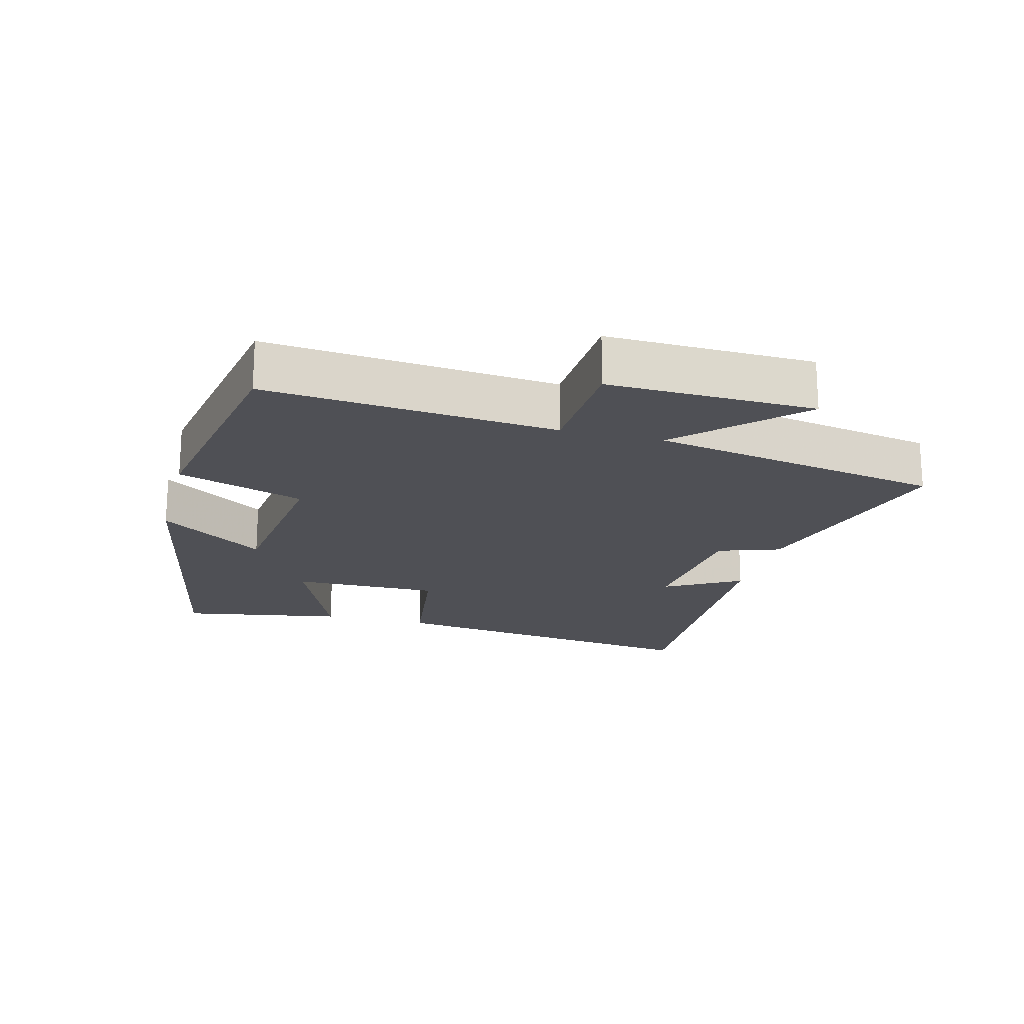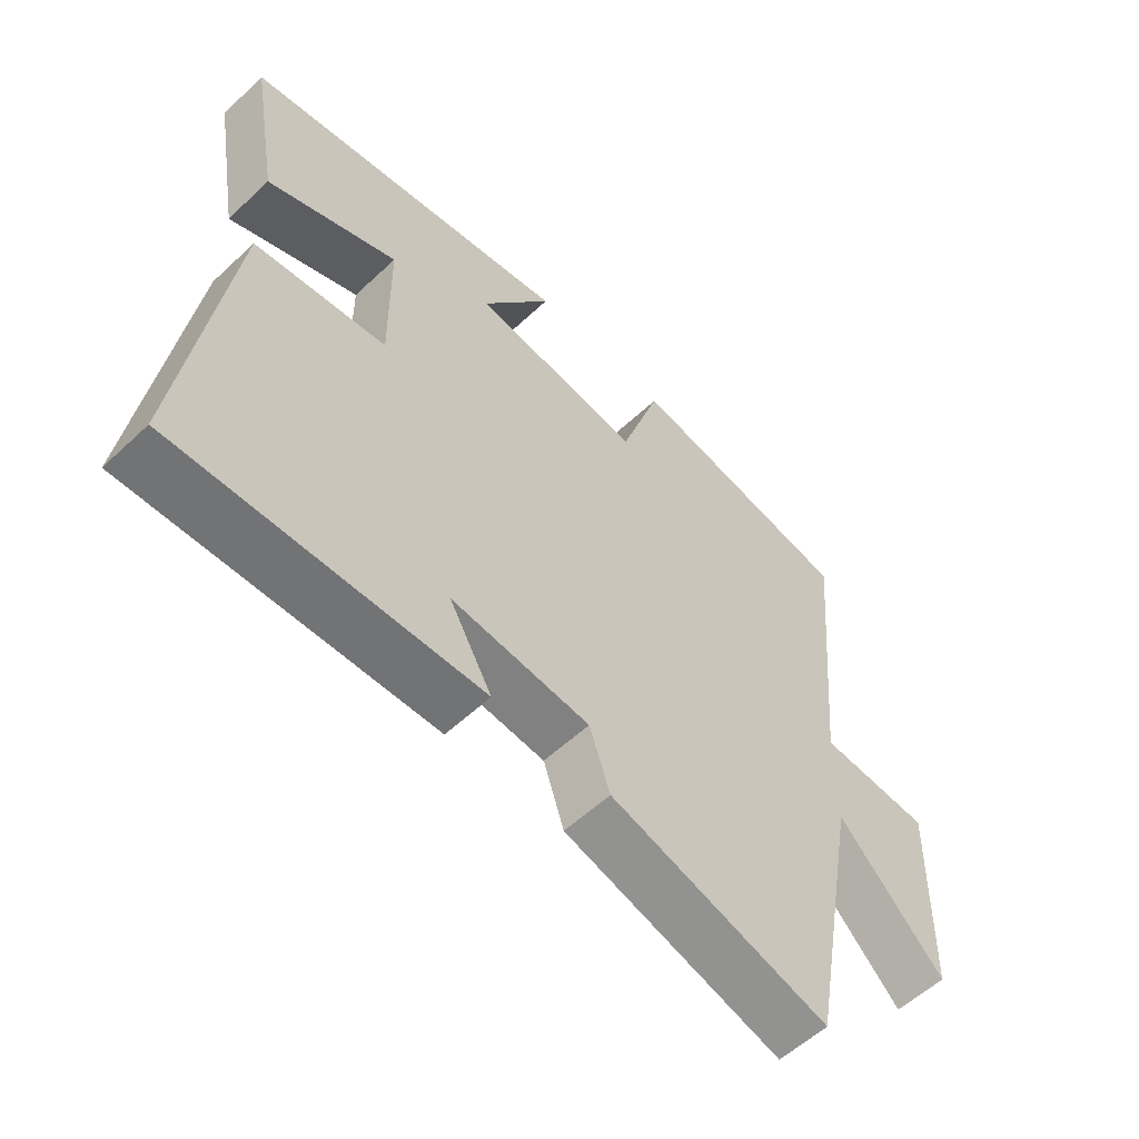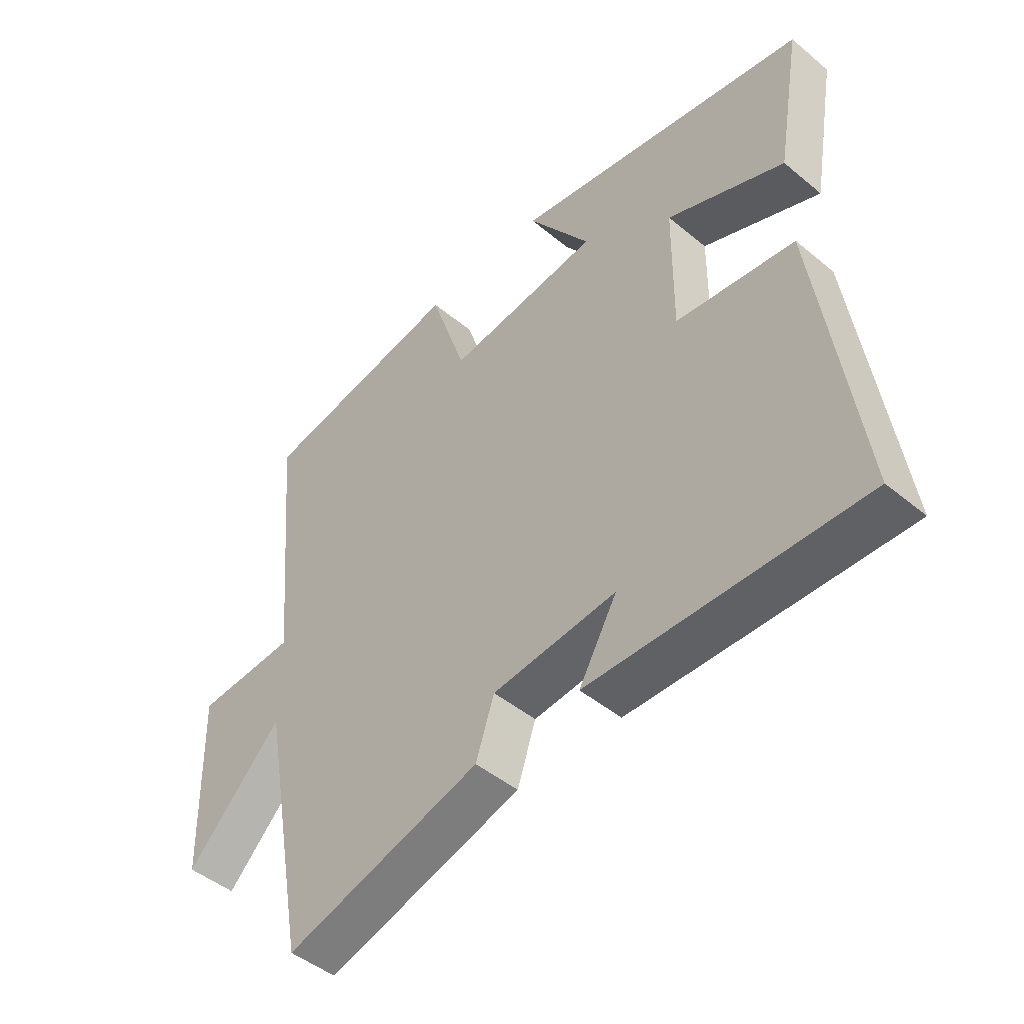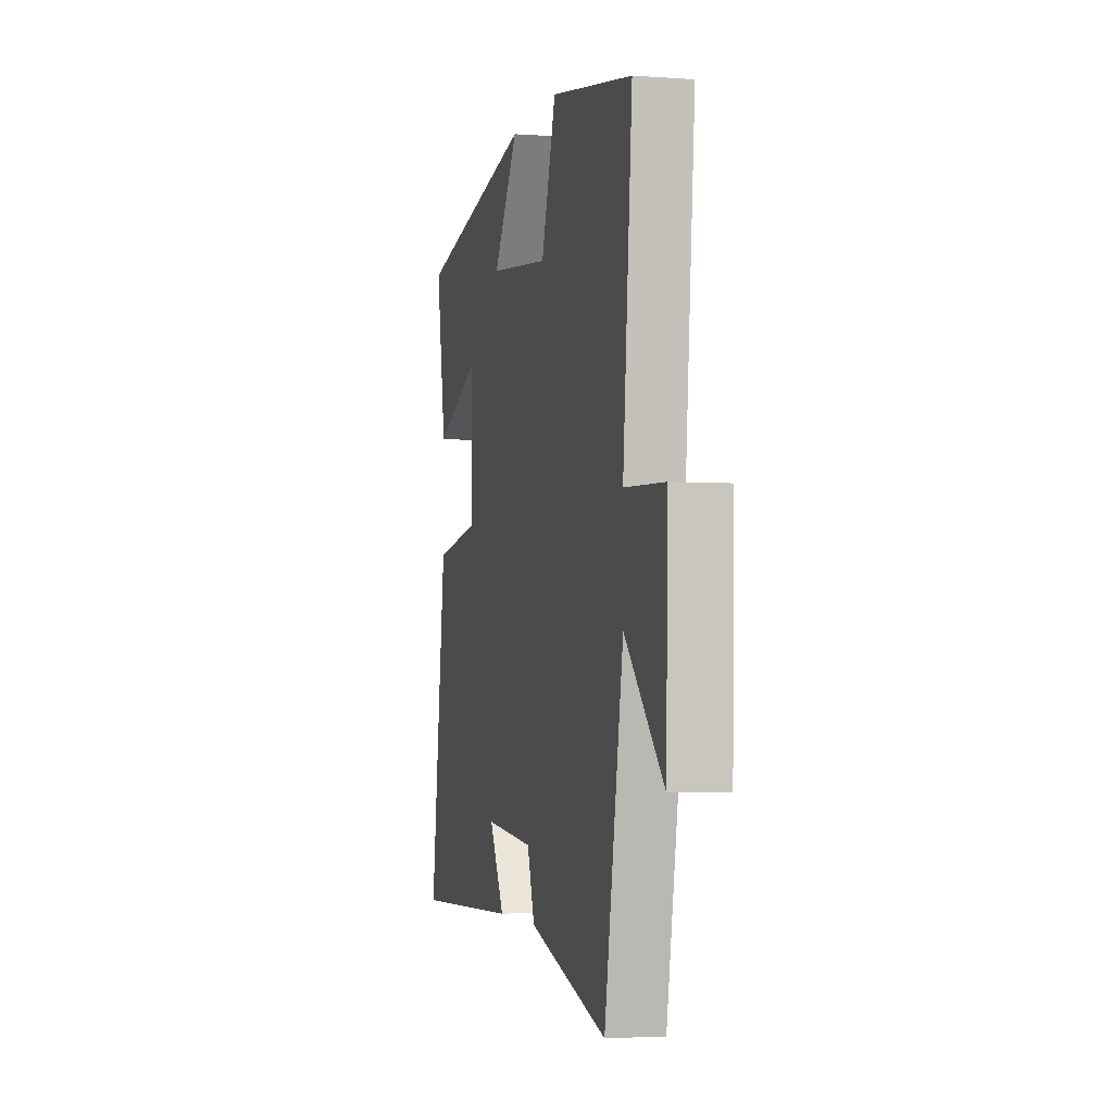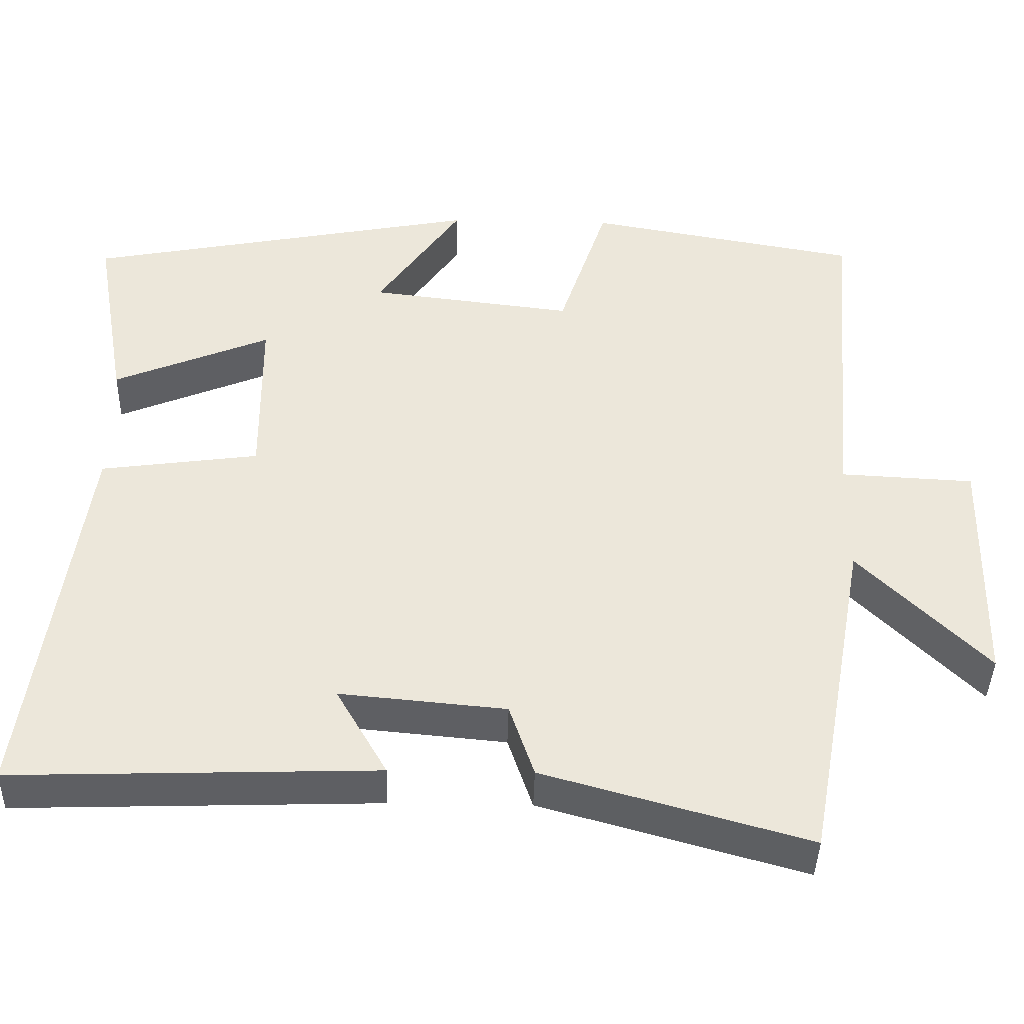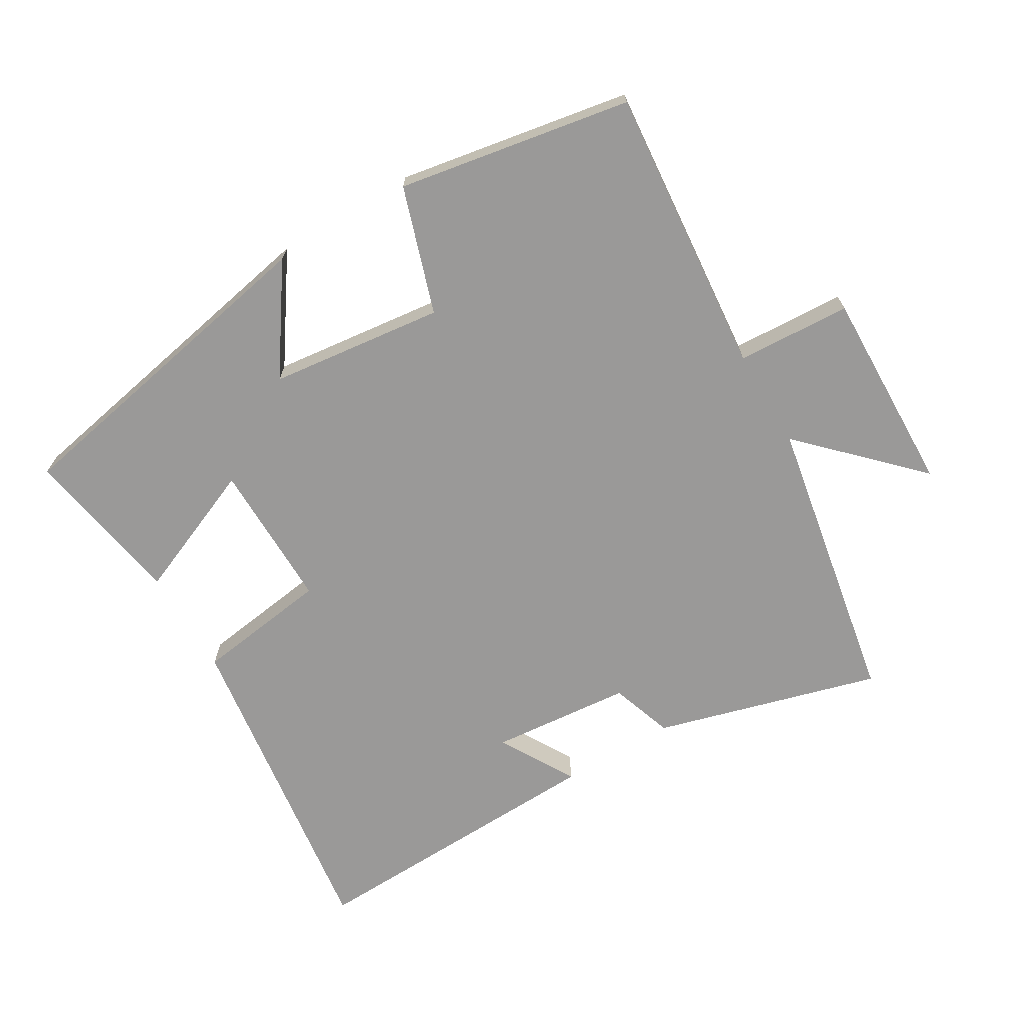
<metadata>
{"format":"obj","ext":"obj","renderer":"f3d","projection":"perspective","resolution":1024,"background":"white","views":[{"elev":-19.4,"azim":75.4,"up":"+Y"},{"elev":-57.1,"azim":-45.8,"up":"+Z"},{"elev":-47.0,"azim":-133.1,"up":"+Z"},{"elev":-3.5,"azim":76.4,"up":"+Z"},{"elev":-41.4,"azim":-1.4,"up":"+Z"},{"elev":-69.1,"azim":30.8,"up":"+Y"}]}
</metadata>
<code>
v -0.543 0.07 0.402
v -0.031 0.07 0.5
v -0.14 0.07 0.341
v 0.124 0.07 0.309
v 0.187 0.07 0.5
v 0.54 0.07 0.437
v 0.5 0.07 -0.001
v 0.673 0.07 -0.01
v 0.665 0.07 -0.322
v 0.5 0.07 -0.155
v 0.419 0.07 -0.596
v 0.079 0.07 -0.5
v 0.047 0.07 -0.405
v -0.167 0.07 -0.385
v -0.101 0.07 -0.5
v -0.569 0.07 -0.515
v -0.5 0.07 -0.013
v -0.296 0.07 0.015
v -0.298 0.07 0.239
v -0.5 0.07 0.155
v -0.543 0 0.402
v -0.031 0 0.5
v -0.14 0 0.341
v 0.124 0 0.309
v 0.187 0 0.5
v 0.54 0 0.437
v 0.5 0 -0.001
v 0.673 0 -0.01
v 0.665 0 -0.322
v 0.5 0 -0.155
v 0.419 0 -0.596
v 0.079 0 -0.5
v 0.047 0 -0.405
v -0.167 0 -0.385
v -0.101 0 -0.5
v -0.569 0 -0.515
v -0.5 0 -0.013
v -0.296 0 0.015
v -0.298 0 0.239
v -0.5 0 0.155
f 1 2 3
f 20 1 3
f 19 20 3
f 18 19 3 4
f 16 17 18
f 16 18 4
f 14 15 16
f 14 16 4
f 13 14 4
f 13 4 5
f 12 13 5
f 11 12 5
f 10 11 5
f 7 8 9 10
f 7 10 5
f 5 6 7
f 23 22 21
f 23 21 40
f 23 40 39
f 24 23 39 38
f 38 37 36
f 24 38 36
f 36 35 34
f 24 36 34
f 24 34 33
f 25 24 33
f 25 33 32
f 25 32 31
f 25 31 30
f 30 29 28 27
f 25 30 27
f 27 26 25
f 1 21 22 2
f 2 22 23 3
f 3 23 24 4
f 4 24 25 5
f 5 25 26 6
f 6 26 27 7
f 7 27 28 8
f 8 28 29 9
f 9 29 30 10
f 10 30 31 11
f 11 31 32 12
f 12 32 33 13
f 13 33 34 14
f 14 34 35 15
f 15 35 36 16
f 16 36 37 17
f 17 37 38 18
f 18 38 39 19
f 19 39 40 20
f 20 40 21 1

</code>
